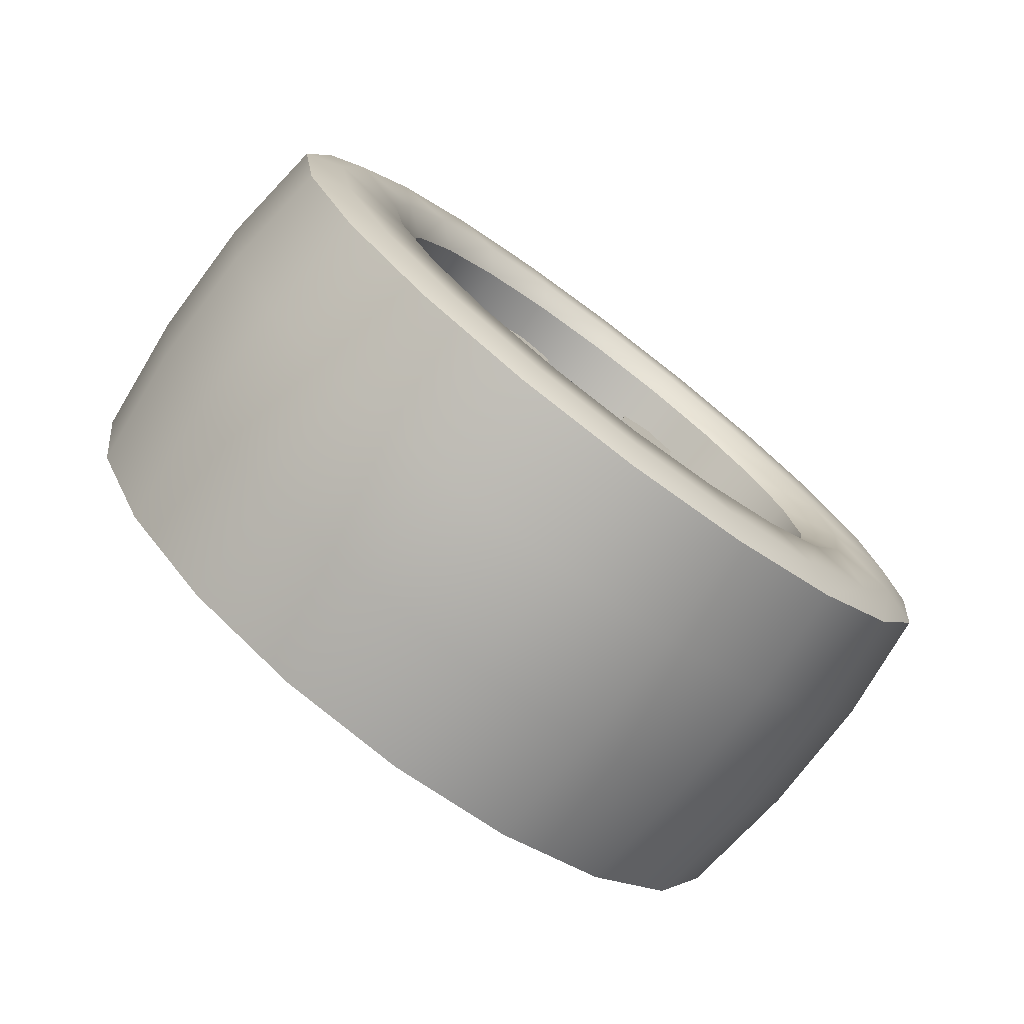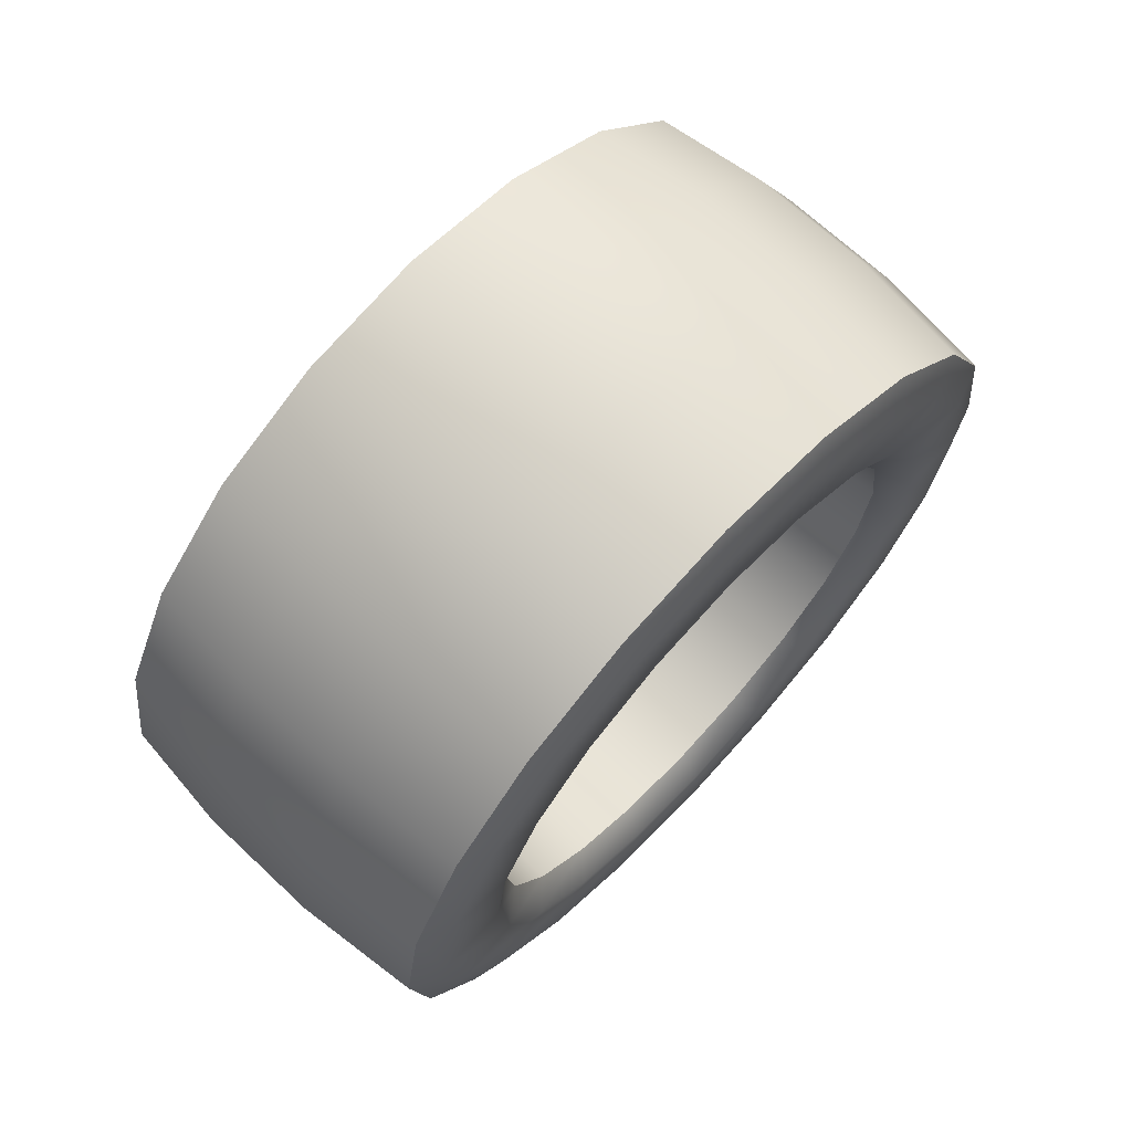
<metadata>
{"format":"obj","ext":"obj","renderer":"f3d","projection":"perspective","resolution":1024,"background":"white","views":[{"elev":-76.1,"azim":-127.0,"up":"+Y"},{"elev":69.1,"azim":43.1,"up":"+Z"}]}
</metadata>
<code>
g wheel
v -0.6852 0.2819 1.879
v -0.6852 0.1984 1.866
v -0.6852 0.123 1.827
v -0.6852 0.06314 1.767
v -0.6852 0.02473 1.692
v -0.6852 0.01149 1.608
v -0.6852 0.02473 1.525
v -0.6852 0.06314 1.449
v -0.6852 0.123 1.39
v -0.6852 0.1984 1.351
v -0.6852 0.2819 1.338
v -0.6852 0.3655 1.351
v -0.6852 0.4409 1.39
v -0.6852 0.5007 1.449
v -0.6852 0.5391 1.525
v -0.6852 0.5524 1.608
v -0.6852 0.5391 1.692
v -0.6852 0.5007 1.767
v -0.6852 0.4409 1.827
v -0.6852 0.3655 1.866
v -0.6106 0.2822 1.888
v -0.6106 0.1959 1.874
v -0.6106 0.1181 1.834
v -0.6106 0.05632 1.773
v -0.6106 0.01666 1.695
v -0.6106 0.002997 1.608
v -0.6106 0.01666 1.522
v -0.6106 0.05632 1.444
v -0.6106 0.1181 1.383
v -0.6106 0.1959 1.343
v -0.6106 0.2822 1.329
v -0.6106 0.3685 1.343
v -0.6106 0.4463 1.383
v -0.6106 0.5081 1.444
v -0.6106 0.5477 1.522
v -0.6106 0.5614 1.608
v -0.6106 0.5477 1.695
v -0.6106 0.5081 1.773
v -0.6106 0.4463 1.834
v -0.6106 0.3685 1.874
v -0.5277 0.2822 1.888
v -0.5277 0.1959 1.874
v -0.5277 0.1181 1.834
v -0.5277 0.05632 1.773
v -0.5277 0.01666 1.695
v -0.5277 0.002997 1.608
v -0.5277 0.01666 1.522
v -0.5277 0.05632 1.444
v -0.5277 0.1181 1.383
v -0.5277 0.1959 1.343
v -0.5277 0.2822 1.329
v -0.5277 0.3685 1.343
v -0.5277 0.4463 1.383
v -0.5277 0.5081 1.444
v -0.5277 0.5477 1.522
v -0.5277 0.5614 1.608
v -0.5277 0.5477 1.695
v -0.5277 0.5081 1.773
v -0.5277 0.4463 1.834
v -0.5277 0.3685 1.874
v -0.4451 0.2819 1.879
v -0.4451 0.1984 1.866
v -0.4451 0.123 1.827
v -0.4451 0.06314 1.767
v -0.4451 0.02473 1.692
v -0.4451 0.01149 1.608
v -0.4451 0.02473 1.525
v -0.4451 0.06314 1.449
v -0.4451 0.123 1.39
v -0.4451 0.1984 1.351
v -0.4451 0.2819 1.338
v -0.4451 0.3655 1.351
v -0.4451 0.4409 1.39
v -0.4451 0.5007 1.449
v -0.4451 0.5391 1.525
v -0.4451 0.5524 1.608
v -0.4451 0.5391 1.692
v -0.4451 0.5007 1.767
v -0.4451 0.4409 1.827
v -0.4451 0.3655 1.866
v -0.6932 0.3576 1.841
v -0.6932 0.4259 1.806
v -0.6932 0.4801 1.752
v -0.6932 0.5148 1.684
v -0.6932 0.5268 1.608
v -0.6932 0.5148 1.533
v -0.6932 0.4801 1.464
v -0.6932 0.4259 1.41
v -0.6932 0.3576 1.375
v -0.6932 0.2819 1.363
v -0.6932 0.2062 1.375
v -0.6932 0.138 1.41
v -0.6932 0.0838 1.464
v -0.6932 0.04901 1.533
v -0.6932 0.03703 1.608
v -0.6932 0.04901 1.684
v -0.6932 0.0838 1.752
v -0.6932 0.138 1.806
v -0.6932 0.2062 1.841
v -0.6932 0.2819 1.853
v -0.437 0.2819 1.853
v -0.437 0.2062 1.841
v -0.437 0.138 1.806
v -0.437 0.0838 1.752
v -0.437 0.04901 1.684
v -0.437 0.03703 1.608
v -0.437 0.04901 1.533
v -0.437 0.0838 1.464
v -0.437 0.138 1.41
v -0.437 0.2062 1.375
v -0.437 0.2819 1.363
v -0.437 0.3576 1.375
v -0.437 0.4259 1.41
v -0.437 0.4801 1.464
v -0.437 0.5148 1.533
v -0.437 0.5268 1.608
v -0.437 0.5148 1.684
v -0.437 0.4801 1.752
v -0.437 0.4259 1.806
v -0.437 0.3576 1.841
v -0.6932 0.3435 1.798
v -0.6932 0.399 1.77
v -0.6932 0.4431 1.725
v -0.6932 0.4714 1.67
v -0.6932 0.4811 1.608
v -0.6932 0.4714 1.547
v -0.6932 0.4431 1.491
v -0.6932 0.399 1.447
v -0.6932 0.3435 1.419
v -0.6932 0.2819 1.409
v -0.6932 0.2204 1.419
v -0.6932 0.1649 1.447
v -0.6932 0.1208 1.491
v -0.6932 0.09249 1.547
v -0.6932 0.08274 1.608
v -0.6932 0.09249 1.67
v -0.6932 0.1208 1.725
v -0.6932 0.1649 1.77
v -0.6932 0.2204 1.798
v -0.6932 0.2819 1.808
v -0.437 0.2819 1.808
v -0.437 0.2204 1.798
v -0.437 0.1649 1.77
v -0.437 0.1208 1.725
v -0.437 0.09249 1.67
v -0.437 0.08274 1.608
v -0.437 0.09249 1.547
v -0.437 0.1208 1.491
v -0.437 0.1649 1.447
v -0.437 0.2204 1.419
v -0.437 0.2819 1.409
v -0.437 0.3435 1.419
v -0.437 0.399 1.447
v -0.437 0.4431 1.491
v -0.437 0.4714 1.547
v -0.437 0.4811 1.608
v -0.437 0.4714 1.67
v -0.437 0.4431 1.725
v -0.437 0.399 1.77
v -0.437 0.3435 1.798
v -0.679 0.3371 1.778
v -0.679 0.3869 1.753
v -0.679 0.4263 1.713
v -0.679 0.4517 1.664
v -0.679 0.4604 1.608
v -0.679 0.4517 1.553
v -0.679 0.4263 1.503
v -0.679 0.3869 1.464
v -0.679 0.3371 1.439
v -0.679 0.2819 1.43
v -0.679 0.2268 1.439
v -0.679 0.177 1.464
v -0.679 0.1375 1.503
v -0.679 0.1122 1.553
v -0.679 0.1034 1.608
v -0.679 0.1122 1.664
v -0.679 0.1375 1.713
v -0.679 0.177 1.753
v -0.679 0.2268 1.778
v -0.679 0.2819 1.787
v -0.4512 0.2819 1.787
v -0.4512 0.2268 1.778
v -0.4512 0.177 1.753
v -0.4512 0.1375 1.713
v -0.4512 0.1122 1.664
v -0.4512 0.1034 1.608
v -0.4512 0.1122 1.553
v -0.4512 0.1375 1.503
v -0.4512 0.177 1.464
v -0.4512 0.2268 1.439
v -0.4512 0.2819 1.43
v -0.4512 0.3371 1.439
v -0.4512 0.3869 1.464
v -0.4512 0.4263 1.503
v -0.4512 0.4517 1.553
v -0.4512 0.4604 1.608
v -0.4512 0.4517 1.664
v -0.4512 0.4263 1.713
v -0.4512 0.3869 1.753
v -0.4512 0.3371 1.778
v -0.6282 0.3352 1.772
v -0.6282 0.3833 1.748
v -0.6282 0.4215 1.71
v -0.6282 0.446 1.662
v -0.6282 0.4545 1.608
v -0.6282 0.446 1.555
v -0.6282 0.4215 1.507
v -0.6282 0.3833 1.469
v -0.6282 0.3352 1.444
v -0.6282 0.2819 1.436
v -0.6282 0.2286 1.444
v -0.6282 0.1805 1.469
v -0.6282 0.1423 1.507
v -0.6282 0.1178 1.555
v -0.6282 0.1094 1.608
v -0.6282 0.1178 1.662
v -0.6282 0.1423 1.71
v -0.6282 0.1805 1.748
v -0.6282 0.2286 1.772
v -0.6282 0.2819 1.781
v -0.5776 0.2819 1.781
v -0.5776 0.2286 1.772
v -0.5776 0.1805 1.748
v -0.5776 0.1423 1.71
v -0.5776 0.1178 1.662
v -0.5776 0.1094 1.608
v -0.5776 0.1178 1.555
v -0.5776 0.1423 1.507
v -0.5776 0.1805 1.469
v -0.5776 0.2286 1.444
v -0.5776 0.2819 1.436
v -0.5776 0.3352 1.444
v -0.5776 0.3833 1.469
v -0.5776 0.4215 1.507
v -0.5776 0.446 1.555
v -0.5776 0.4545 1.608
v -0.5776 0.446 1.662
v -0.5776 0.4215 1.71
v -0.5776 0.3833 1.748
v -0.5776 0.3352 1.772
v -0.4451 0.2819 1.879
v -0.4451 0.1984 1.866
v -0.4451 0.123 1.827
v -0.4451 0.06314 1.767
v -0.4451 0.02473 1.692
v -0.4451 0.01149 1.608
v -0.4451 0.02473 1.525
v -0.4451 0.06314 1.449
v -0.4451 0.123 1.39
v -0.4451 0.1984 1.351
v -0.4451 0.2819 1.338
v -0.4451 0.3655 1.351
v -0.4451 0.4409 1.39
v -0.4451 0.5007 1.449
v -0.4451 0.5391 1.525
v -0.4451 0.5524 1.608
v -0.4451 0.5391 1.692
v -0.4451 0.5007 1.767
v -0.4451 0.4409 1.827
v -0.4451 0.3655 1.866
v -0.4512 0.2819 1.787
v -0.4512 0.2268 1.778
v -0.4512 0.177 1.753
v -0.4512 0.1375 1.713
v -0.4512 0.1122 1.664
v -0.4512 0.1034 1.608
v -0.4512 0.1122 1.553
v -0.4512 0.1375 1.503
v -0.4512 0.177 1.464
v -0.4512 0.2268 1.439
v -0.4512 0.2819 1.43
v -0.4512 0.3371 1.439
v -0.4512 0.3869 1.464
v -0.4512 0.4263 1.503
v -0.4512 0.4517 1.553
v -0.4512 0.4604 1.608
v -0.4512 0.4517 1.664
v -0.4512 0.4263 1.713
v -0.4512 0.3869 1.753
v -0.4512 0.3371 1.778
v -0.679 0.3371 1.778
v -0.679 0.3869 1.753
v -0.679 0.4263 1.713
v -0.679 0.4517 1.664
v -0.679 0.4604 1.608
v -0.679 0.4517 1.553
v -0.679 0.4263 1.503
v -0.679 0.3869 1.464
v -0.679 0.3371 1.439
v -0.679 0.2819 1.43
v -0.679 0.2268 1.439
v -0.679 0.177 1.464
v -0.679 0.1375 1.503
v -0.679 0.1122 1.553
v -0.679 0.1034 1.608
v -0.679 0.1122 1.664
v -0.679 0.1375 1.713
v -0.679 0.177 1.753
v -0.679 0.2268 1.778
v -0.679 0.2819 1.787
v -0.6852 0.2819 1.879
v -0.6852 0.1984 1.866
v -0.6852 0.123 1.827
v -0.6852 0.06314 1.767
v -0.6852 0.02473 1.692
v -0.6852 0.01149 1.608
v -0.6852 0.02473 1.525
v -0.6852 0.06314 1.449
v -0.6852 0.123 1.39
v -0.6852 0.1984 1.351
v -0.6852 0.2819 1.338
v -0.6852 0.3655 1.351
v -0.6852 0.4409 1.39
v -0.6852 0.5007 1.449
v -0.6852 0.5391 1.525
v -0.6852 0.5524 1.608
v -0.6852 0.5391 1.692
v -0.6852 0.5007 1.767
v -0.6852 0.4409 1.827
v -0.6852 0.3655 1.866
v -0.5776 0.2286 1.772
v -0.5776 0.2819 1.781
v -0.5776 0.1805 1.748
v -0.5776 0.1423 1.71
v -0.5776 0.1178 1.662
v -0.5776 0.1094 1.608
v -0.5776 0.1178 1.555
v -0.5776 0.1423 1.507
v -0.5776 0.1805 1.469
v -0.5776 0.2286 1.444
v -0.5776 0.2819 1.436
v -0.5776 0.3352 1.444
v -0.5776 0.3833 1.469
v -0.5776 0.4215 1.507
v -0.5776 0.446 1.555
v -0.5776 0.4545 1.608
v -0.5776 0.446 1.662
v -0.5776 0.4215 1.71
v -0.5776 0.3833 1.748
v -0.5776 0.3352 1.772
v -0.6282 0.3833 1.748
v -0.6282 0.3352 1.772
v -0.6282 0.4215 1.71
v -0.6282 0.446 1.662
v -0.6282 0.4545 1.608
v -0.6282 0.446 1.555
v -0.6282 0.4215 1.507
v -0.6282 0.3833 1.469
v -0.6282 0.3352 1.444
v -0.6282 0.2819 1.436
v -0.6282 0.2286 1.444
v -0.6282 0.1805 1.469
v -0.6282 0.1423 1.507
v -0.6282 0.1178 1.555
v -0.6282 0.1094 1.608
v -0.6282 0.1178 1.662
v -0.6282 0.1423 1.71
v -0.6282 0.1805 1.748
v -0.6282 0.2286 1.772
v -0.6282 0.2819 1.781
v -0.641 0.3199 1.725
v -0.641 0.3542 1.708
v -0.641 0.3815 1.681
v -0.641 0.3989 1.646
v -0.641 0.405 1.608
v -0.641 0.3989 1.57
v -0.641 0.3815 1.536
v -0.641 0.3542 1.509
v -0.641 0.3199 1.491
v -0.641 0.2819 1.485
v -0.641 0.2439 1.491
v -0.641 0.2096 1.509
v -0.641 0.1824 1.536
v -0.641 0.1649 1.57
v -0.641 0.1589 1.608
v -0.641 0.1649 1.646
v -0.641 0.1824 1.681
v -0.641 0.2096 1.708
v -0.641 0.2439 1.725
v -0.641 0.2819 1.731
v -0.6588 0.205 1.622
v -0.6588 0.1822 1.634
v -0.6588 0.1605 1.621
v -0.6588 0.1617 1.595
v -0.6588 0.1844 1.583
v -0.6588 0.2061 1.597
v -0.6412 0.205 1.622
v -0.6412 0.1822 1.634
v -0.6412 0.1605 1.621
v -0.6412 0.1617 1.595
v -0.6412 0.1844 1.583
v -0.6412 0.2061 1.597
v -0.6588 0.2716 1.686
v -0.6588 0.2758 1.711
v -0.6588 0.256 1.728
v -0.6588 0.2319 1.719
v -0.6588 0.2277 1.693
v -0.6588 0.2475 1.677
v -0.6412 0.2716 1.686
v -0.6412 0.2758 1.711
v -0.6412 0.256 1.728
v -0.6412 0.2319 1.719
v -0.6412 0.2277 1.693
v -0.6412 0.2475 1.677
v -0.6588 0.3524 1.642
v -0.6588 0.3779 1.646
v -0.6588 0.3873 1.67
v -0.6588 0.3713 1.69
v -0.6588 0.3459 1.686
v -0.6588 0.3364 1.662
v -0.6412 0.3524 1.642
v -0.6412 0.3779 1.646
v -0.6412 0.3873 1.67
v -0.6412 0.3713 1.69
v -0.6412 0.3459 1.686
v -0.6412 0.3364 1.662
v -0.6588 0.3359 1.552
v -0.6588 0.3473 1.529
v -0.6588 0.373 1.527
v -0.6588 0.3872 1.549
v -0.6588 0.3757 1.572
v -0.6588 0.3501 1.573
v -0.6412 0.3359 1.552
v -0.6412 0.3473 1.529
v -0.6412 0.373 1.527
v -0.6412 0.3872 1.549
v -0.6412 0.3757 1.572
v -0.6412 0.3501 1.573
v -0.6588 0.2448 1.54
v -0.6588 0.2264 1.522
v -0.6588 0.2328 1.497
v -0.6588 0.2576 1.49
v -0.6588 0.2759 1.508
v -0.6588 0.2695 1.533
v -0.6412 0.2448 1.54
v -0.6412 0.2264 1.522
v -0.6412 0.2328 1.497
v -0.6412 0.2576 1.49
v -0.6412 0.2759 1.508
v -0.6412 0.2695 1.533
v -0.6588 0.205 1.622
v -0.6588 0.205 1.622
v -0.6588 0.1822 1.634
v -0.6588 0.1822 1.634
v -0.6588 0.1605 1.621
v -0.6588 0.1605 1.621
v -0.6588 0.1617 1.595
v -0.6588 0.1617 1.595
v -0.6588 0.1844 1.583
v -0.6588 0.1844 1.583
v -0.6588 0.2061 1.597
v -0.6588 0.2061 1.597
v -0.6412 0.205 1.622
v -0.6412 0.205 1.622
v -0.6412 0.1822 1.634
v -0.6412 0.1822 1.634
v -0.6412 0.1605 1.621
v -0.6412 0.1605 1.621
v -0.6412 0.1617 1.595
v -0.6412 0.1617 1.595
v -0.6412 0.1844 1.583
v -0.6412 0.1844 1.583
v -0.6412 0.2061 1.597
v -0.6412 0.2061 1.597
v -0.6588 0.2716 1.686
v -0.6588 0.2716 1.686
v -0.6588 0.2758 1.711
v -0.6588 0.2758 1.711
v -0.6588 0.256 1.728
v -0.6588 0.256 1.728
v -0.6588 0.2319 1.719
v -0.6588 0.2319 1.719
v -0.6588 0.2277 1.693
v -0.6588 0.2277 1.693
v -0.6588 0.2475 1.677
v -0.6588 0.2475 1.677
v -0.6412 0.2716 1.686
v -0.6412 0.2716 1.686
v -0.6412 0.2758 1.711
v -0.6412 0.2758 1.711
v -0.6412 0.256 1.728
v -0.6412 0.256 1.728
v -0.6412 0.2319 1.719
v -0.6412 0.2319 1.719
v -0.6412 0.2277 1.693
v -0.6412 0.2277 1.693
v -0.6412 0.2475 1.677
v -0.6412 0.2475 1.677
v -0.6588 0.3524 1.642
v -0.6588 0.3524 1.642
v -0.6588 0.3779 1.646
v -0.6588 0.3779 1.646
v -0.6588 0.3873 1.67
v -0.6588 0.3873 1.67
v -0.6588 0.3713 1.69
v -0.6588 0.3713 1.69
v -0.6588 0.3459 1.686
v -0.6588 0.3459 1.686
v -0.6588 0.3364 1.662
v -0.6588 0.3364 1.662
v -0.6412 0.3524 1.642
v -0.6412 0.3524 1.642
v -0.6412 0.3779 1.646
v -0.6412 0.3779 1.646
v -0.6412 0.3873 1.67
v -0.6412 0.3873 1.67
v -0.6412 0.3713 1.69
v -0.6412 0.3713 1.69
v -0.6412 0.3459 1.686
v -0.6412 0.3459 1.686
v -0.6412 0.3364 1.662
v -0.6412 0.3364 1.662
v -0.6588 0.3359 1.552
v -0.6588 0.3359 1.552
v -0.6588 0.3473 1.529
v -0.6588 0.3473 1.529
v -0.6588 0.373 1.527
v -0.6588 0.373 1.527
v -0.6588 0.3872 1.549
v -0.6588 0.3872 1.549
v -0.6588 0.3757 1.572
v -0.6588 0.3757 1.572
v -0.6588 0.3501 1.573
v -0.6588 0.3501 1.573
v -0.6412 0.3359 1.552
v -0.6412 0.3359 1.552
v -0.6412 0.3473 1.529
v -0.6412 0.3473 1.529
v -0.6412 0.373 1.527
v -0.6412 0.373 1.527
v -0.6412 0.3872 1.549
v -0.6412 0.3872 1.549
v -0.6412 0.3757 1.572
v -0.6412 0.3757 1.572
v -0.6412 0.3501 1.573
v -0.6412 0.3501 1.573
v -0.6588 0.2448 1.54
v -0.6588 0.2448 1.54
v -0.6588 0.2264 1.522
v -0.6588 0.2264 1.522
v -0.6588 0.2328 1.497
v -0.6588 0.2328 1.497
v -0.6588 0.2576 1.49
v -0.6588 0.2576 1.49
v -0.6588 0.2759 1.508
v -0.6588 0.2759 1.508
v -0.6588 0.2695 1.533
v -0.6588 0.2695 1.533
v -0.6412 0.2448 1.54
v -0.6412 0.2448 1.54
v -0.6412 0.2264 1.522
v -0.6412 0.2264 1.522
v -0.6412 0.2328 1.497
v -0.6412 0.2328 1.497
v -0.6412 0.2576 1.49
v -0.6412 0.2576 1.49
v -0.6412 0.2759 1.508
v -0.6412 0.2759 1.508
v -0.6412 0.2695 1.533
v -0.6412 0.2695 1.533
f 1 2 22 21
f 2 3 23 22
f 3 4 24 23
f 4 5 25 24
f 5 6 26 25
f 6 7 27 26
f 7 8 28 27
f 8 9 29 28
f 9 10 30 29
f 10 11 31 30
f 11 12 32 31
f 12 13 33 32
f 13 14 34 33
f 14 15 35 34
f 15 16 36 35
f 16 17 37 36
f 17 18 38 37
f 18 19 39 38
f 19 20 40 39
f 20 1 21 40
f 21 22 42 41
f 22 23 43 42
f 23 24 44 43
f 24 25 45 44
f 25 26 46 45
f 26 27 47 46
f 27 28 48 47
f 28 29 49 48
f 29 30 50 49
f 30 31 51 50
f 31 32 52 51
f 32 33 53 52
f 33 34 54 53
f 34 35 55 54
f 35 36 56 55
f 36 37 57 56
f 37 38 58 57
f 38 39 59 58
f 39 40 60 59
f 40 21 41 60
f 41 42 62 61
f 42 43 63 62
f 43 44 64 63
f 44 45 65 64
f 45 46 66 65
f 46 47 67 66
f 47 48 68 67
f 48 49 69 68
f 49 50 70 69
f 50 51 71 70
f 51 52 72 71
f 52 53 73 72
f 53 54 74 73
f 54 55 75 74
f 55 56 76 75
f 56 57 77 76
f 57 58 78 77
f 58 59 79 78
f 59 60 80 79
f 60 41 61 80
f 361 362 363 364 365 366 367 368 369 370 371 372 373 374 375 376 377 378 379 380
f 322 321 323 324 325 326 327 328 329 330 331 332 333 334 335 336 337 338 339 340
f 320 319 82 81
f 319 318 83 82
f 318 317 84 83
f 317 316 85 84
f 316 315 86 85
f 315 314 87 86
f 314 313 88 87
f 313 312 89 88
f 312 311 90 89
f 311 310 91 90
f 310 309 92 91
f 309 308 93 92
f 308 307 94 93
f 307 306 95 94
f 306 305 96 95
f 305 304 97 96
f 304 303 98 97
f 303 302 99 98
f 302 301 100 99
f 301 320 81 100
f 241 242 102 101
f 242 243 103 102
f 243 244 104 103
f 244 245 105 104
f 245 246 106 105
f 246 247 107 106
f 247 248 108 107
f 248 249 109 108
f 249 250 110 109
f 250 251 111 110
f 251 252 112 111
f 252 253 113 112
f 253 254 114 113
f 254 255 115 114
f 255 256 116 115
f 256 257 117 116
f 257 258 118 117
f 258 259 119 118
f 259 260 120 119
f 260 241 101 120
f 81 82 122 121
f 82 83 123 122
f 83 84 124 123
f 84 85 125 124
f 85 86 126 125
f 86 87 127 126
f 87 88 128 127
f 88 89 129 128
f 89 90 130 129
f 90 91 131 130
f 91 92 132 131
f 92 93 133 132
f 93 94 134 133
f 94 95 135 134
f 95 96 136 135
f 96 97 137 136
f 97 98 138 137
f 98 99 139 138
f 99 100 140 139
f 100 81 121 140
f 101 102 142 141
f 102 103 143 142
f 103 104 144 143
f 104 105 145 144
f 105 106 146 145
f 106 107 147 146
f 107 108 148 147
f 108 109 149 148
f 109 110 150 149
f 110 111 151 150
f 111 112 152 151
f 112 113 153 152
f 113 114 154 153
f 114 115 155 154
f 115 116 156 155
f 116 117 157 156
f 117 118 158 157
f 118 119 159 158
f 119 120 160 159
f 120 101 141 160
f 121 122 162 161
f 122 123 163 162
f 123 124 164 163
f 124 125 165 164
f 125 126 166 165
f 126 127 167 166
f 127 128 168 167
f 128 129 169 168
f 129 130 170 169
f 130 131 171 170
f 131 132 172 171
f 132 133 173 172
f 133 134 174 173
f 134 135 175 174
f 135 136 176 175
f 136 137 177 176
f 137 138 178 177
f 138 139 179 178
f 139 140 180 179
f 140 121 161 180
f 141 142 182 181
f 142 143 183 182
f 143 144 184 183
f 144 145 185 184
f 145 146 186 185
f 146 147 187 186
f 147 148 188 187
f 148 149 189 188
f 149 150 190 189
f 150 151 191 190
f 151 152 192 191
f 152 153 193 192
f 153 154 194 193
f 154 155 195 194
f 155 156 196 195
f 156 157 197 196
f 157 158 198 197
f 158 159 199 198
f 159 160 200 199
f 160 141 181 200
f 281 282 202 201
f 282 283 203 202
f 283 284 204 203
f 284 285 205 204
f 285 286 206 205
f 286 287 207 206
f 287 288 208 207
f 288 289 209 208
f 289 290 210 209
f 290 291 211 210
f 291 292 212 211
f 292 293 213 212
f 293 294 214 213
f 294 295 215 214
f 295 296 216 215
f 296 297 217 216
f 297 298 218 217
f 298 299 219 218
f 299 300 220 219
f 300 281 201 220
f 261 262 222 221
f 262 263 223 222
f 263 264 224 223
f 264 265 225 224
f 265 266 226 225
f 266 267 227 226
f 267 268 228 227
f 268 269 229 228
f 269 270 230 229
f 270 271 231 230
f 271 272 232 231
f 272 273 233 232
f 273 274 234 233
f 274 275 235 234
f 275 276 236 235
f 276 277 237 236
f 277 278 238 237
f 278 279 239 238
f 279 280 240 239
f 280 261 221 240
f 342 341 362 361
f 341 343 363 362
f 343 344 364 363
f 344 345 365 364
f 345 346 366 365
f 346 347 367 366
f 347 348 368 367
f 348 349 369 368
f 349 350 370 369
f 350 351 371 370
f 351 352 372 371
f 352 353 373 372
f 353 354 374 373
f 354 355 375 374
f 355 356 376 375
f 356 357 377 376
f 357 358 378 377
f 358 359 379 378
f 359 360 380 379
f 360 342 361 380
f 381 382 388 387
f 444 383 389 455
f 446 384 390 457
f 448 385 391 459
f 450 386 392 461
f 452 442 454 463
f 451 449 447 445 443 441
f 453 456 458 460 462 464
f 393 394 400 399
f 468 395 401 479
f 470 396 402 481
f 472 397 403 483
f 474 398 404 485
f 476 466 478 487
f 475 473 471 469 467 465
f 477 480 482 484 486 488
f 405 406 412 411
f 492 407 413 503
f 494 408 414 505
f 496 409 415 507
f 498 410 416 509
f 500 490 502 511
f 499 497 495 493 491 489
f 501 504 506 508 510 512
f 417 418 424 423
f 516 419 425 527
f 518 420 426 529
f 520 421 427 531
f 522 422 428 533
f 524 514 526 535
f 523 521 519 517 515 513
f 525 528 530 532 534 536
f 429 430 436 435
f 540 431 437 551
f 542 432 438 553
f 544 433 439 555
f 546 434 440 557
f 548 538 550 559
f 547 545 543 541 539 537
f 549 552 554 556 558 560

</code>
